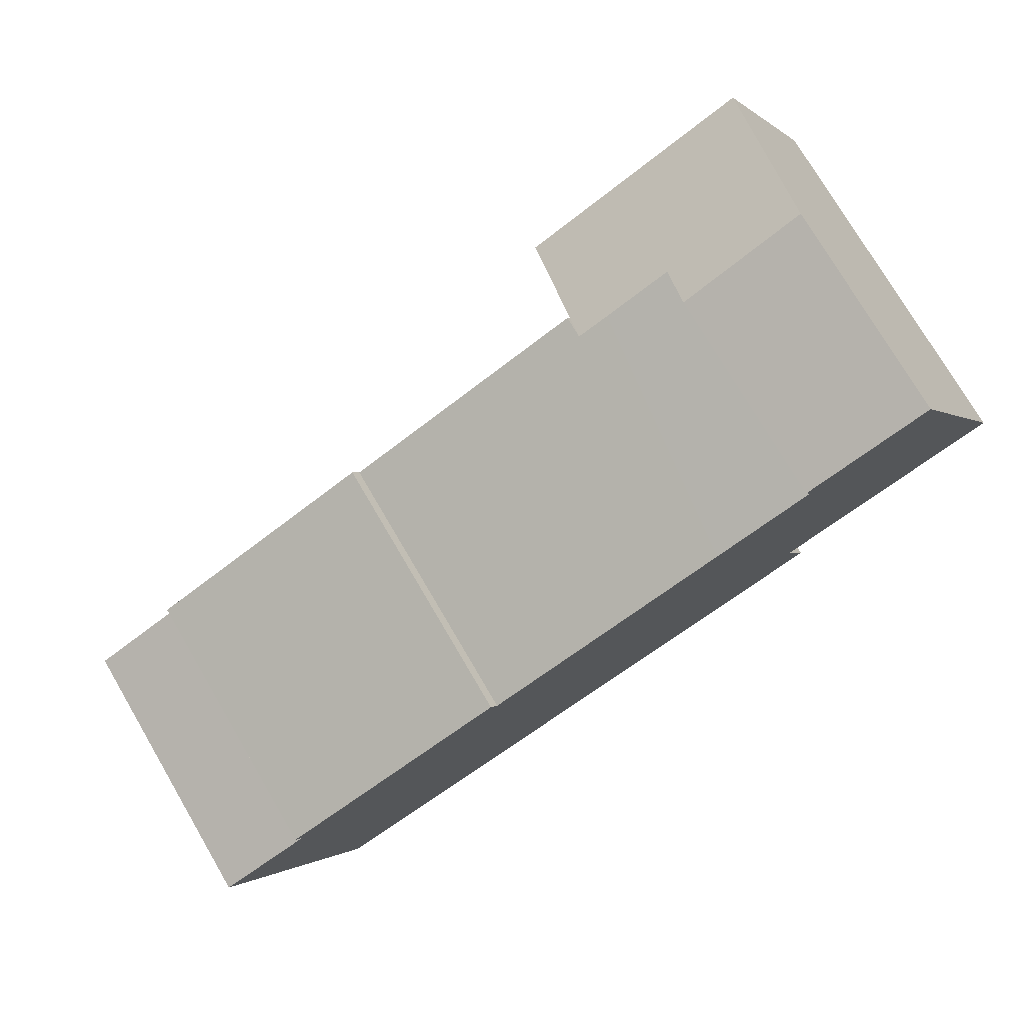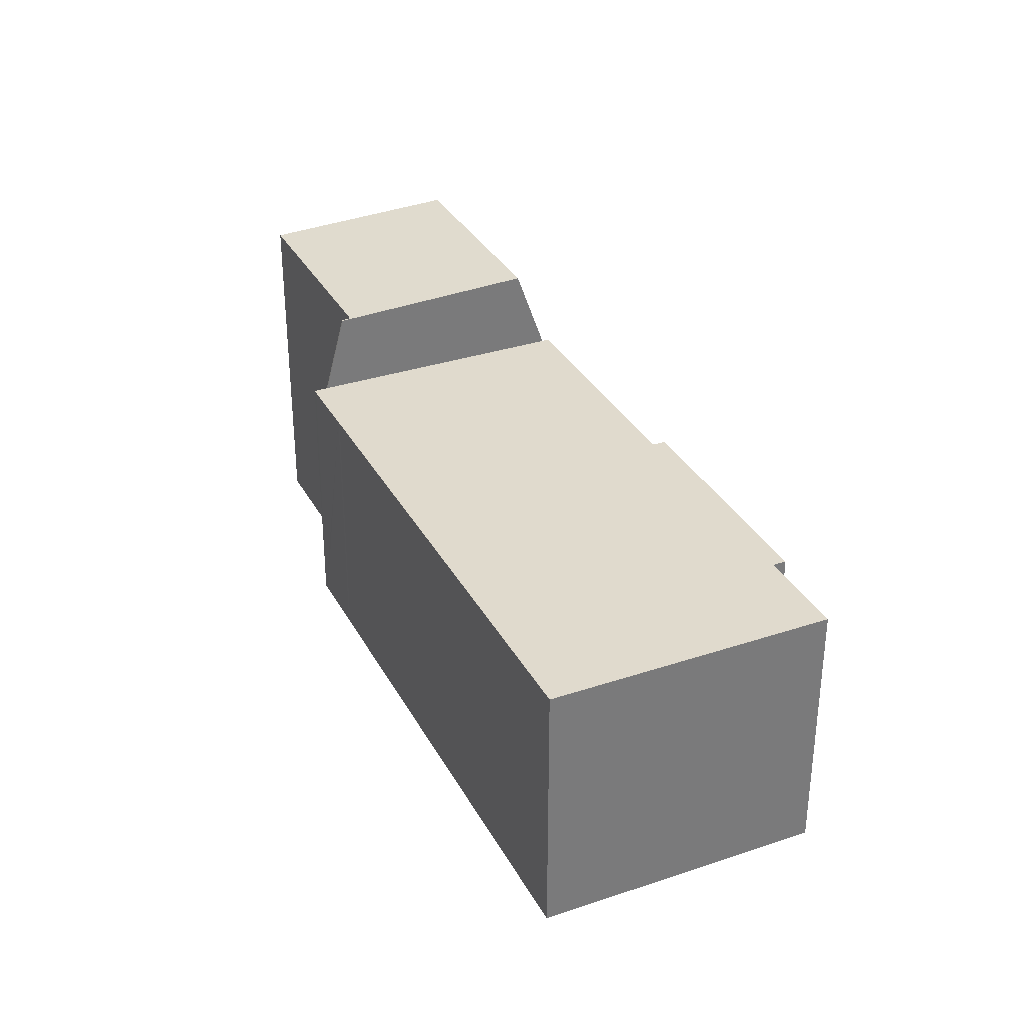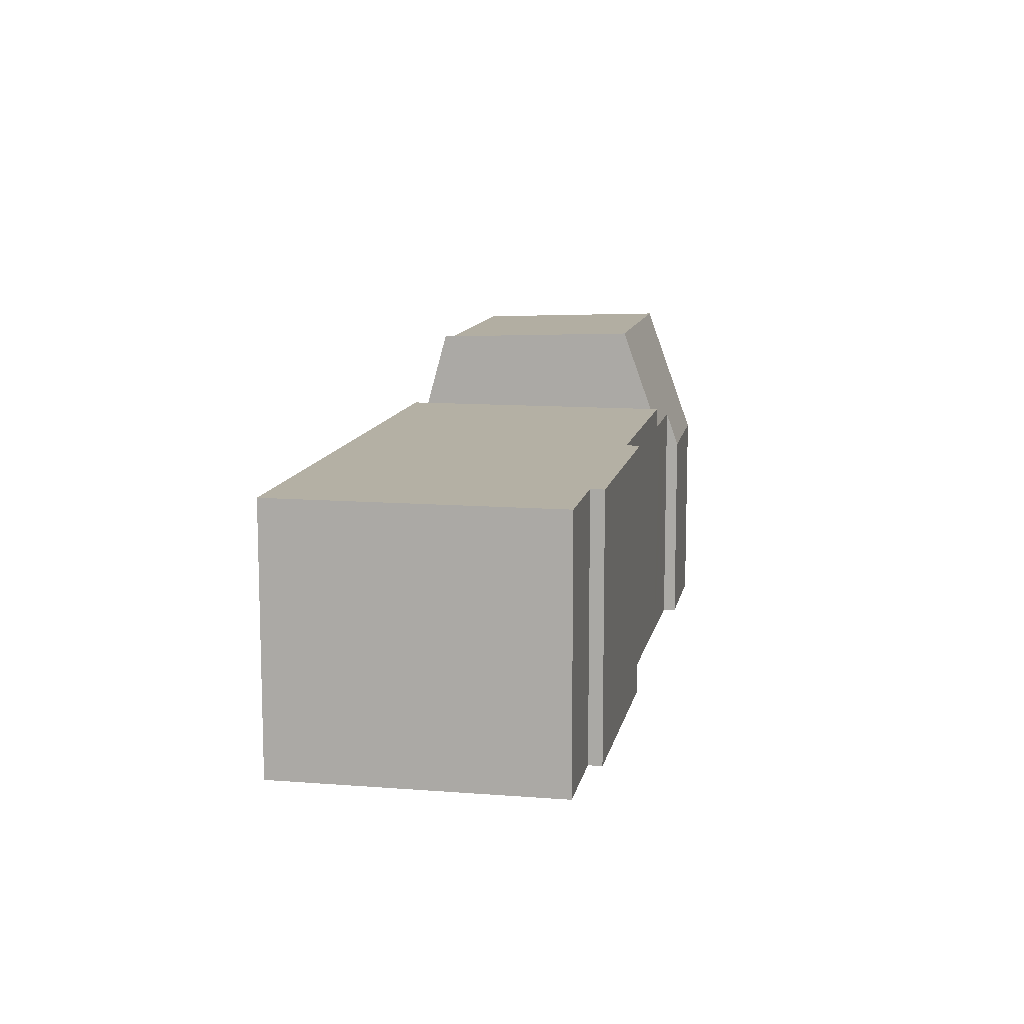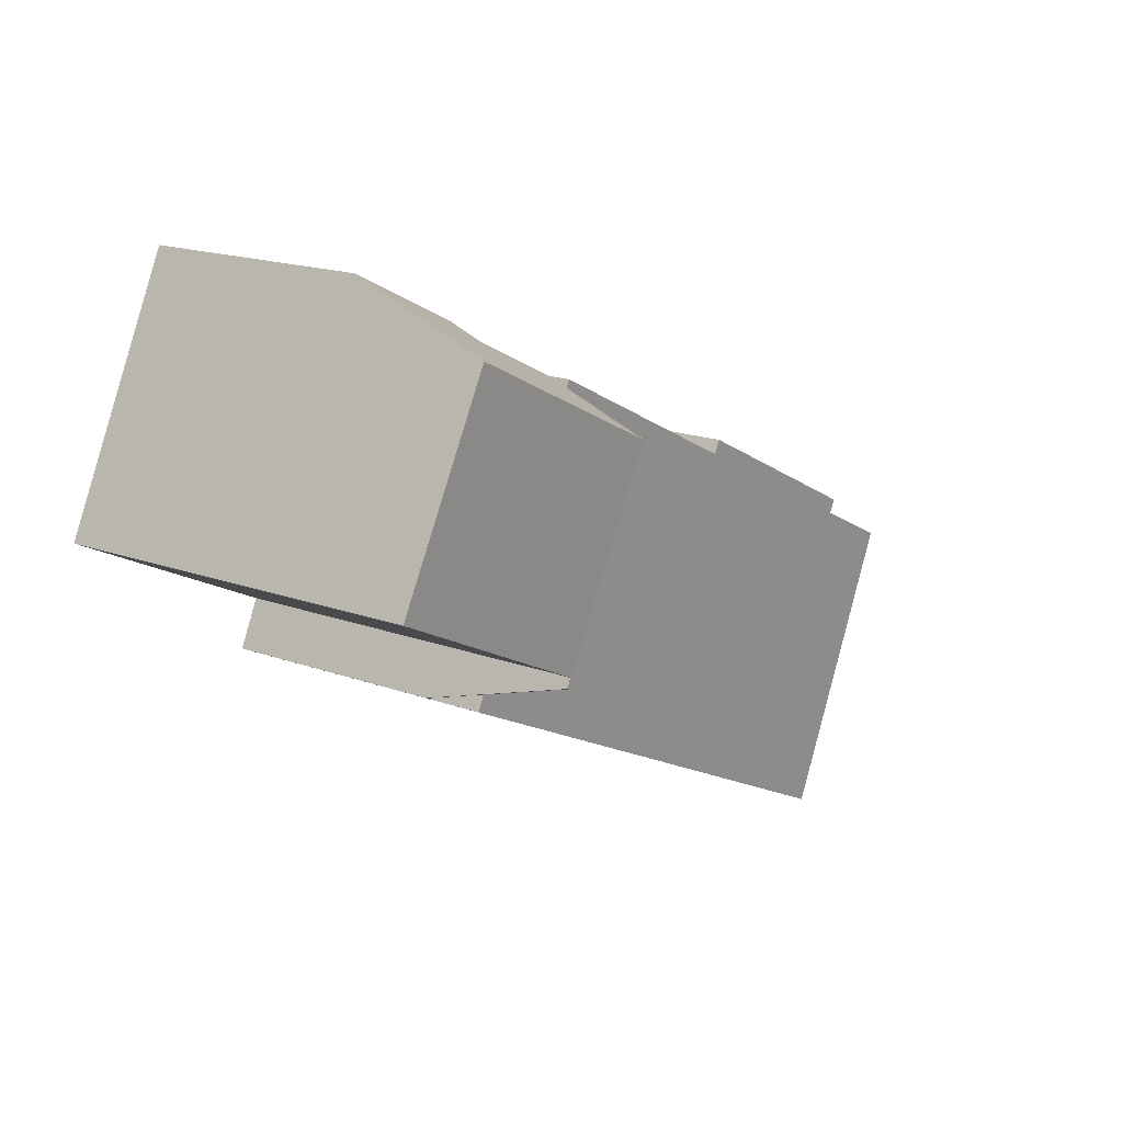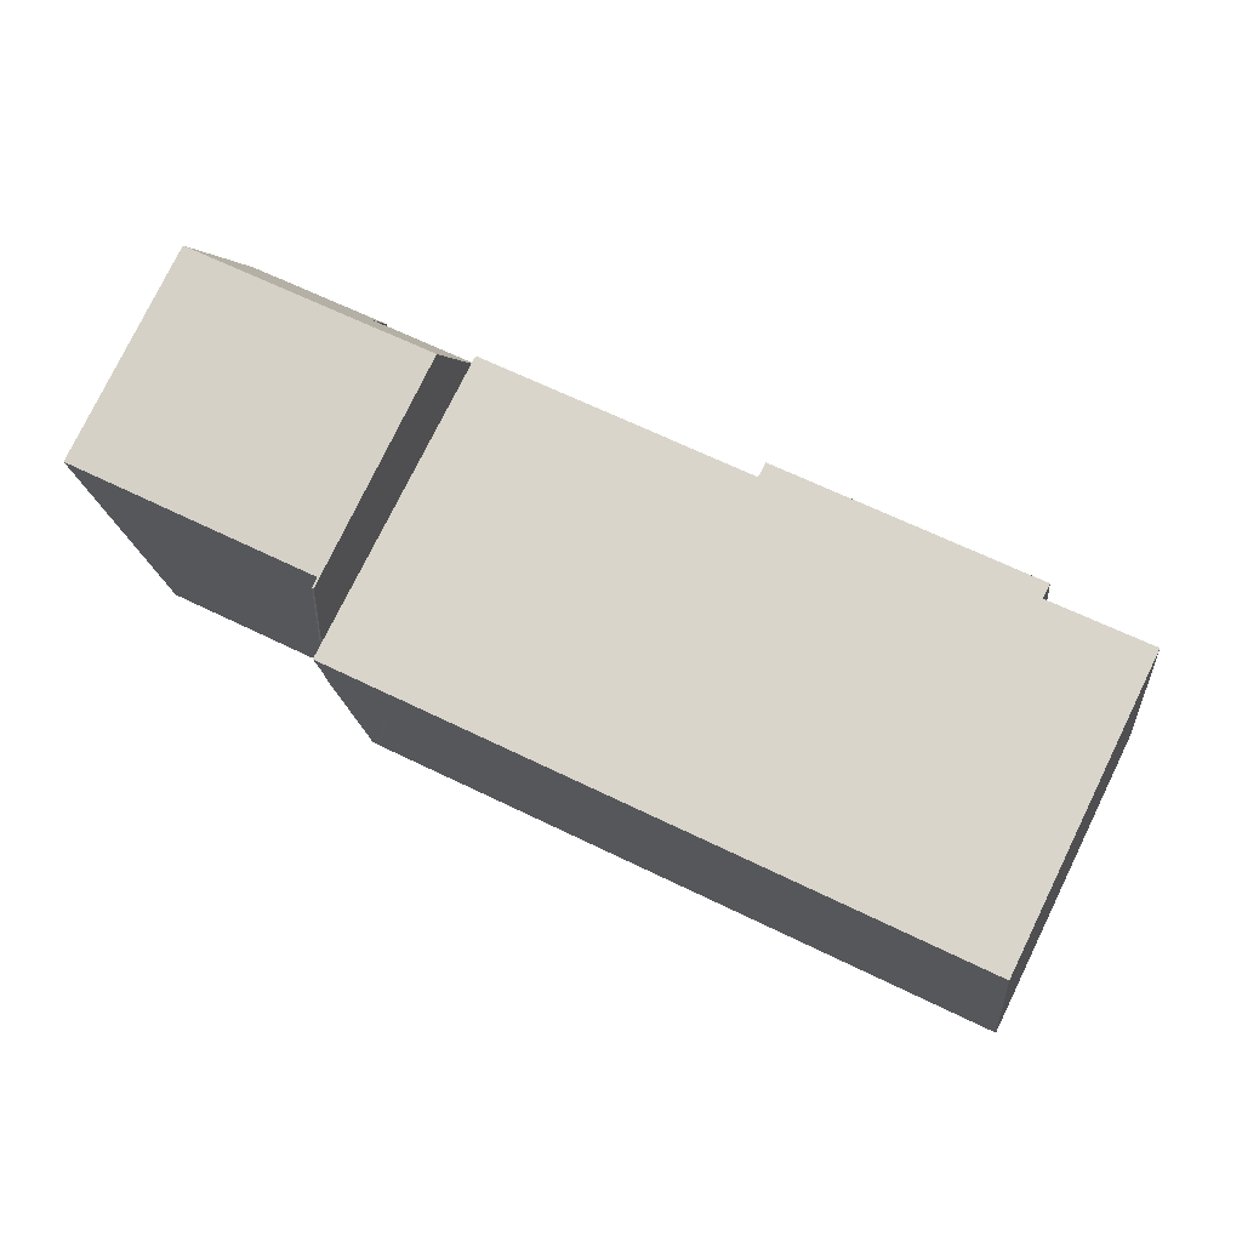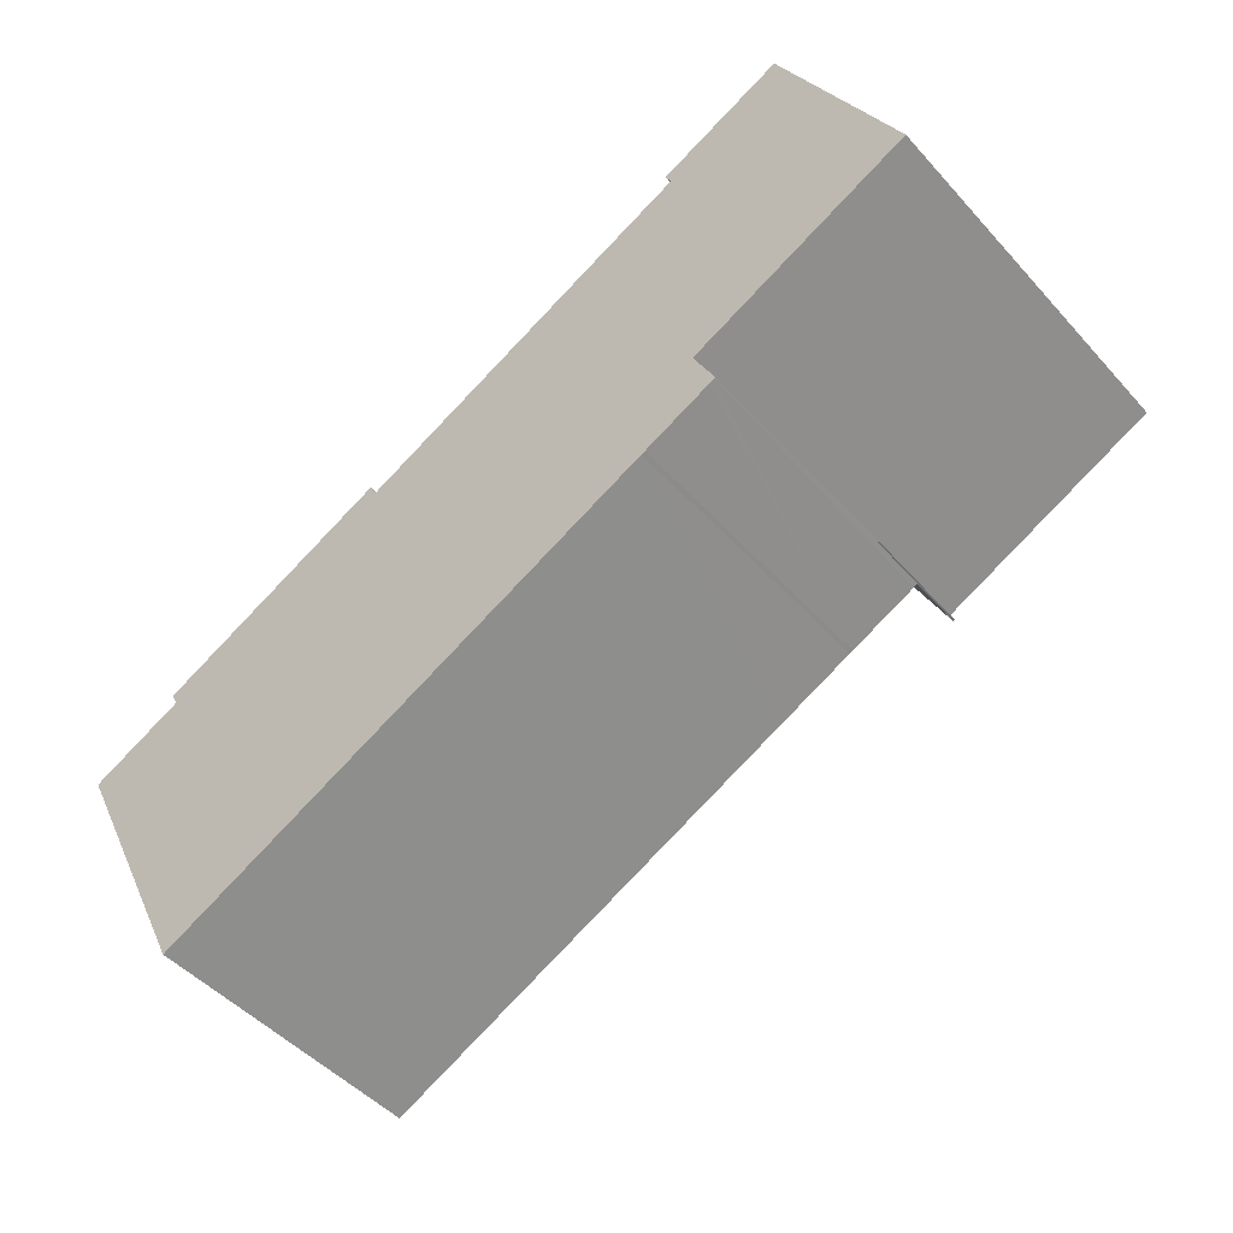
<metadata>
{"format":"obj","ext":"obj","renderer":"f3d","projection":"perspective","resolution":1024,"background":"white","views":[{"elev":75.4,"azim":-30.4,"up":"+Z"},{"elev":33.1,"azim":-141.0,"up":"+Y"},{"elev":11.4,"azim":-105.4,"up":"+Y"},{"elev":17.7,"azim":125.9,"up":"+Z"},{"elev":-17.4,"azim":-174.4,"up":"+Z"},{"elev":-47.7,"azim":39.5,"up":"+Z"}]}
</metadata>
<code>
v  24.91 13.11 1.684
v  25.22 10.09 0.913
v  24.86 13.11 1.657
v  25.53 7.991 0.423
v  25.48 7.987 0.395
v  29.29 13.41 12.85
v  24.75 13.12 2.007
v  21.28 13.41 8.885
v  32.71 13.13 5.953
v  23.92 7.908 12.4
v  28.43 8.011 14.6
v  24.13 9.287 11.96
v  21.74 9.277 10.78
v  20.62 9.286 10.22
v  20.75 10.09 9.957
v  24.75 -1.229e-16 2.007
v  24.91 -1.031e-16 1.684
v  25.53 -2.59e-17 0.423
v  32.71 -3.645e-16 5.953
v  28.43 -8.937e-16 14.6
v  29.29 -7.869e-16 12.85
v  25.48 -2.419e-17 0.395
v  25.22 -5.591e-17 0.913
v  24.86 -1.015e-16 1.657
v  21.28 -5.44e-16 8.885
v  20.75 -6.097e-16 9.957
v  20.62 -6.257e-16 10.22
v  24.13 -7.321e-16 11.96
v  23.92 -7.595e-16 12.4
v  21.74 -6.599e-16 10.78
v  11.8 10.09 5.825
v  20.62 10.09 10.22
v  22.93 10.09 -0.869
v  22.8 10.09 -0.928
v  25.12 10.09 0.215
v  3.112 10.09 2.111
v  11.55 10.09 6.293
v  3.353 10.09 1.642
v  21.28 10.09 8.885
v  0 10.09 6.18e-16
v  4.849 10.09 -9.805
v  24.86 10.09 1.657
v  25.48 10.09 0.395
v  25.31 10.09 0.31
v  20.03 10.09 -2.302
v  11.55 -3.853e-16 6.293
v  11.8 -3.567e-16 5.825
v  25.31 -1.898e-17 0.31
v  22.93 5.321e-17 -0.869
v  25.12 -1.317e-17 0.215
v  22.8 5.682e-17 -0.928
v  4.849 6.004e-16 -9.805
v  20.03 1.41e-16 -2.302
v  0 0 0
v  3.353 -1.005e-16 1.642
v  3.112 -1.293e-16 2.111
g defaultobject
f 1 2 3
f 2 1 4
f 2 4 5
f 6 7 8
f 7 6 9
f 7 3 8
f 3 7 1
f 6 10 11
f 10 6 12
f 12 6 13
f 13 6 8
f 13 8 14
f 14 8 15
f 16 1 7
f 1 16 4
f 4 16 17
f 4 17 18
f 11 9 6
f 9 11 19
f 19 11 20
f 19 20 21
f 18 5 4
f 5 18 22
f 19 7 9
f 7 19 16
f 2 8 3
f 8 2 5
f 8 5 22
f 8 22 15
f 15 22 23
f 15 23 24
f 15 24 25
f 15 25 14
f 14 25 26
f 14 26 27
f 28 10 12
f 10 28 29
f 27 13 14
f 13 27 12
f 12 27 28
f 28 27 30
f 10 20 11
f 20 10 29
f 20 29 21
f 19 21 29
f 28 19 29
f 30 19 28
f 27 19 30
f 26 19 27
f 25 19 26
f 16 19 25
f 24 16 25
f 17 16 24
f 18 17 24
f 23 18 24
f 22 18 23
f 15 31 32
f 33 34 35
f 31 36 37
f 36 31 38
f 38 31 15
f 38 15 39
f 38 39 40
f 40 39 41
f 41 39 42
f 41 42 2
f 41 2 43
f 41 43 34
f 34 43 35
f 35 43 44
f 41 34 45
f 46 31 37
f 31 46 47
f 27 15 32
f 15 27 39
f 39 27 42
f 42 27 2
f 2 27 43
f 43 27 26
f 43 26 25
f 43 25 22
f 22 25 23
f 23 25 24
f 22 44 43
f 44 22 35
f 35 22 33
f 33 22 48
f 33 48 49
f 49 48 50
f 49 34 33
f 34 49 51
f 51 45 34
f 45 51 41
f 41 51 52
f 52 51 53
f 52 40 41
f 40 52 54
f 55 36 38
f 36 55 56
f 54 38 40
f 38 54 55
f 56 37 36
f 37 56 46
f 47 32 31
f 32 47 27
f 52 55 54
f 55 52 46
f 46 52 47
f 47 52 27
f 27 52 26
f 26 52 25
f 25 52 24
f 24 52 53
f 24 53 51
f 24 51 23
f 23 51 49
f 23 49 50
f 23 50 22
f 22 50 48
f 46 56 55

</code>
